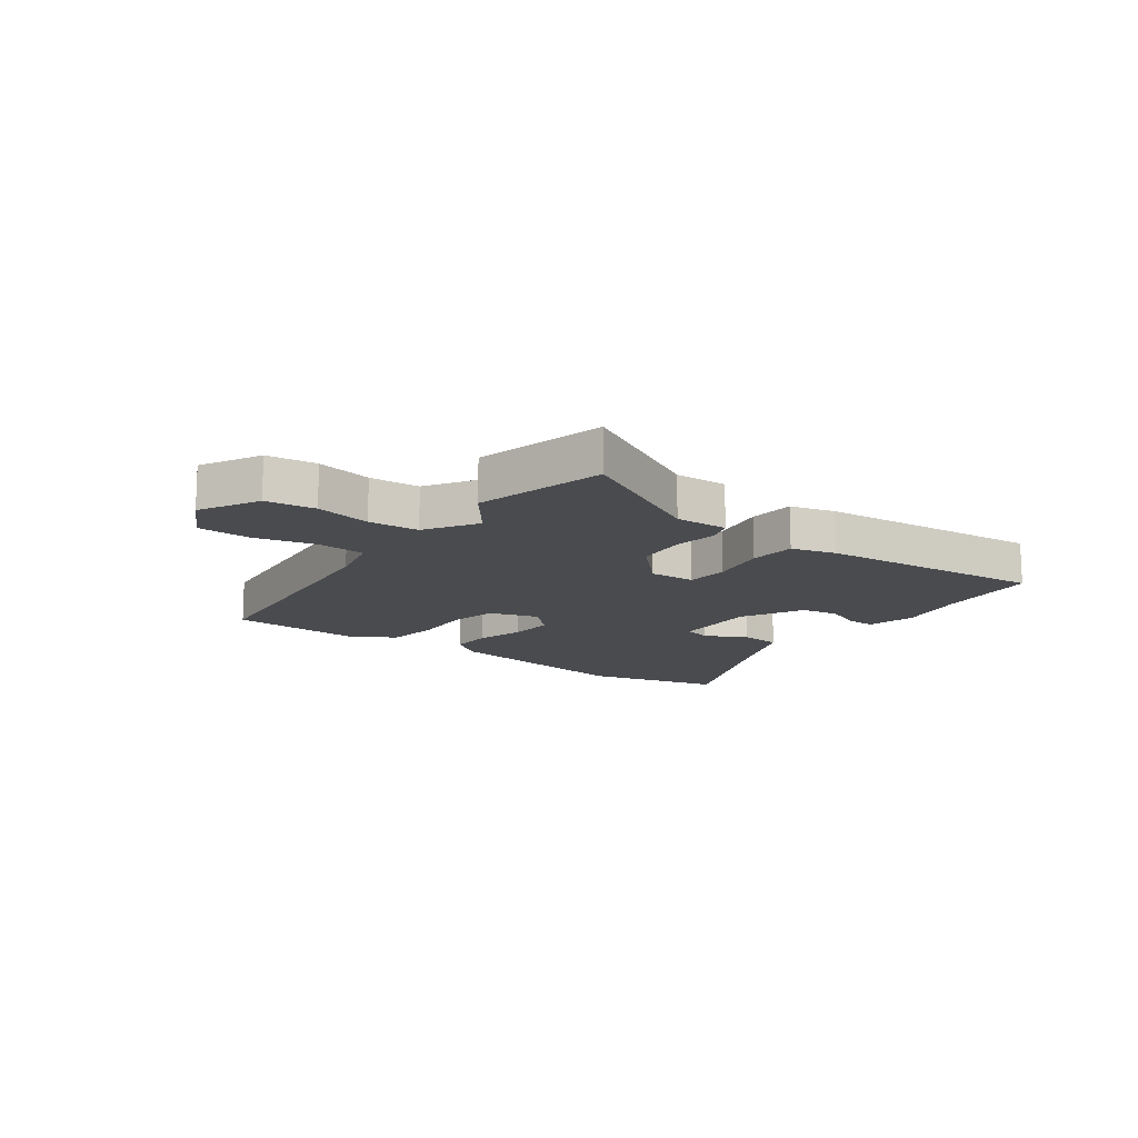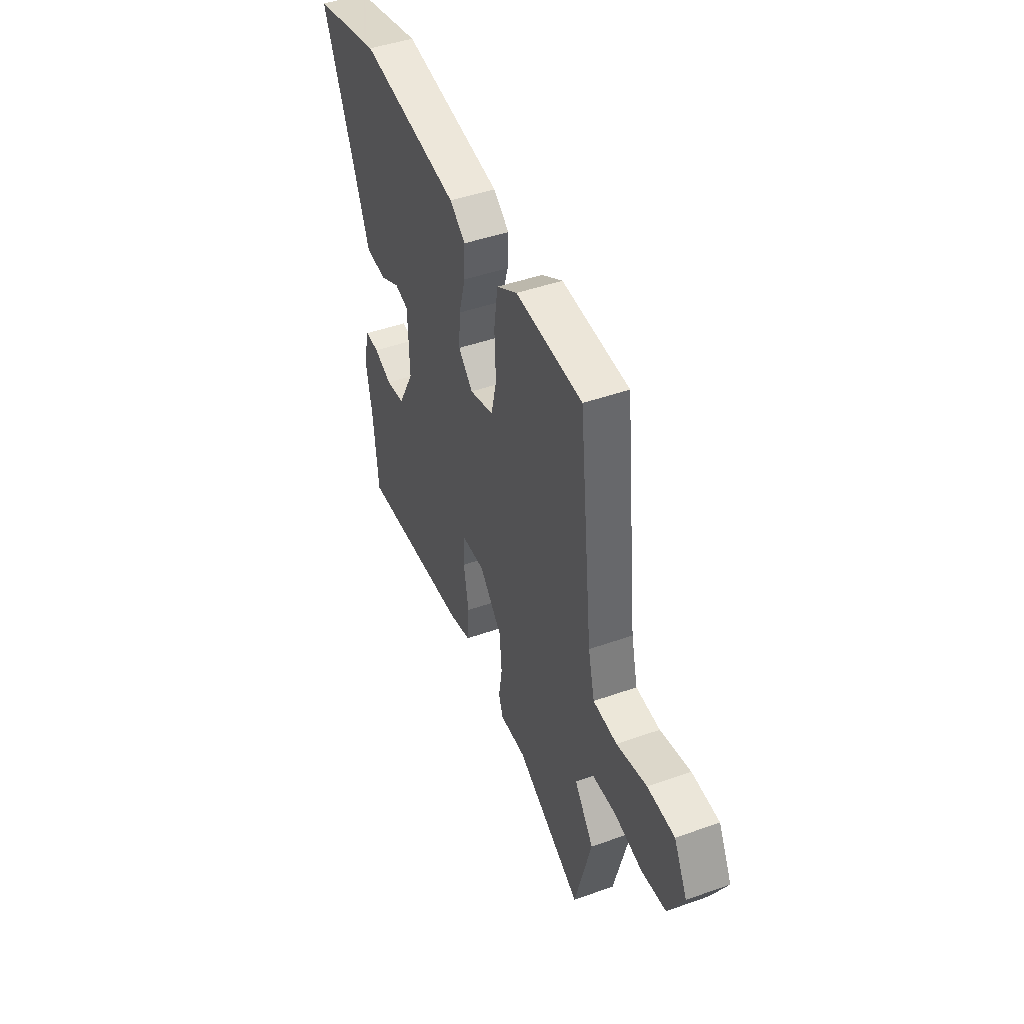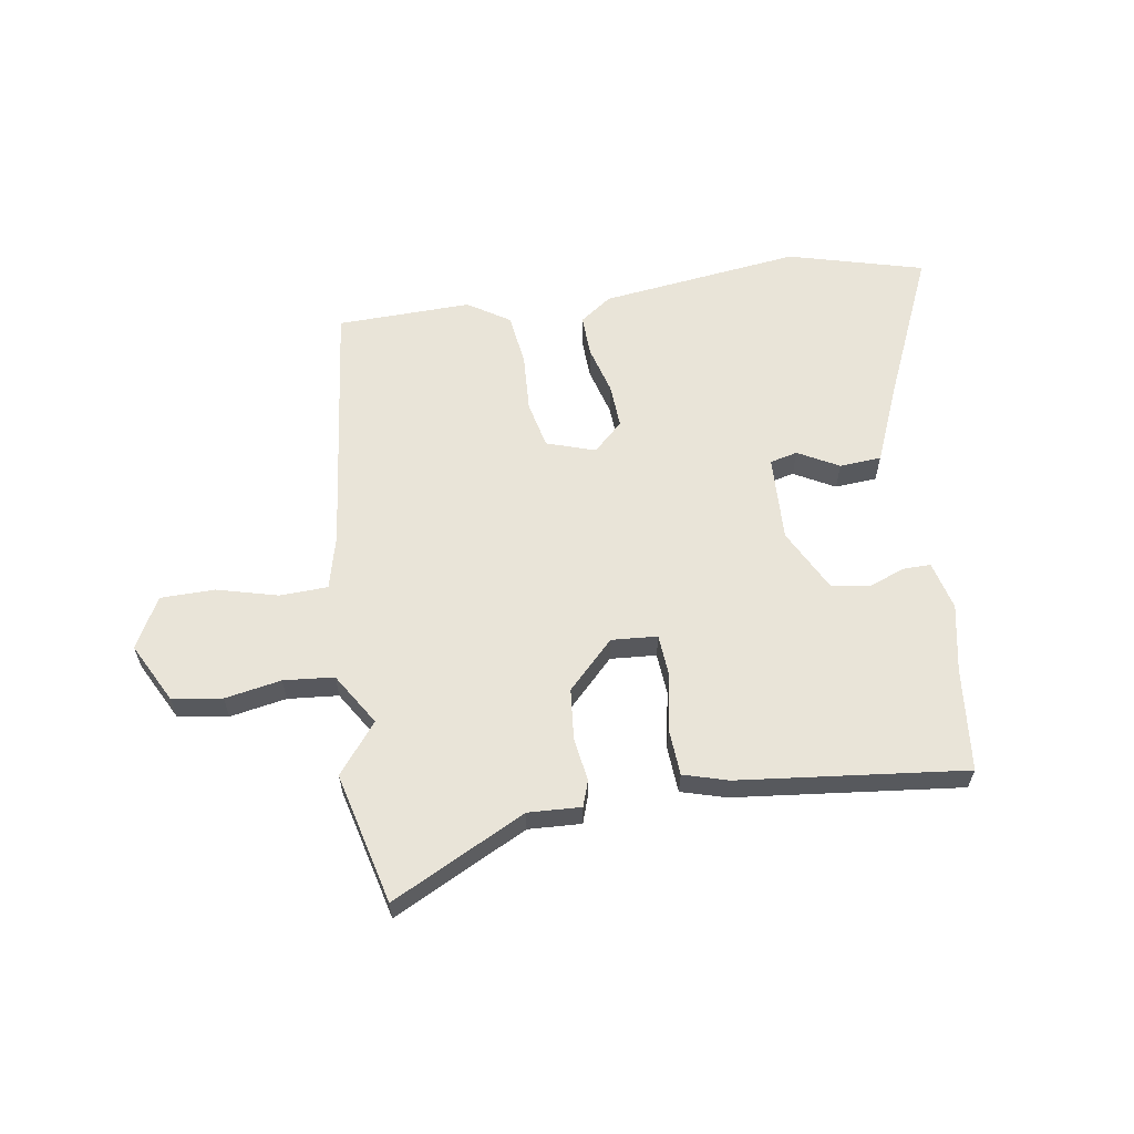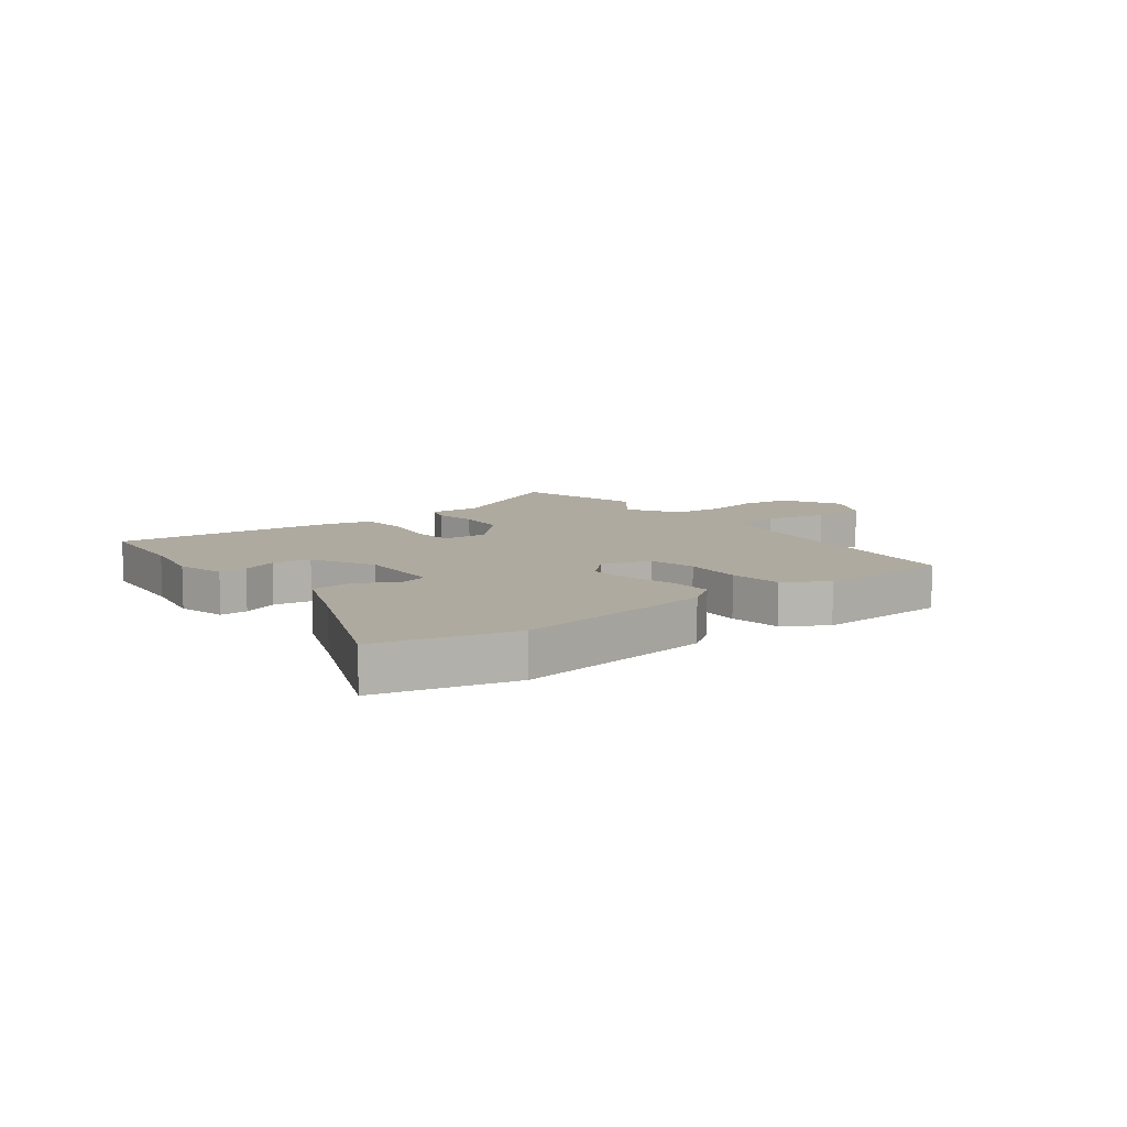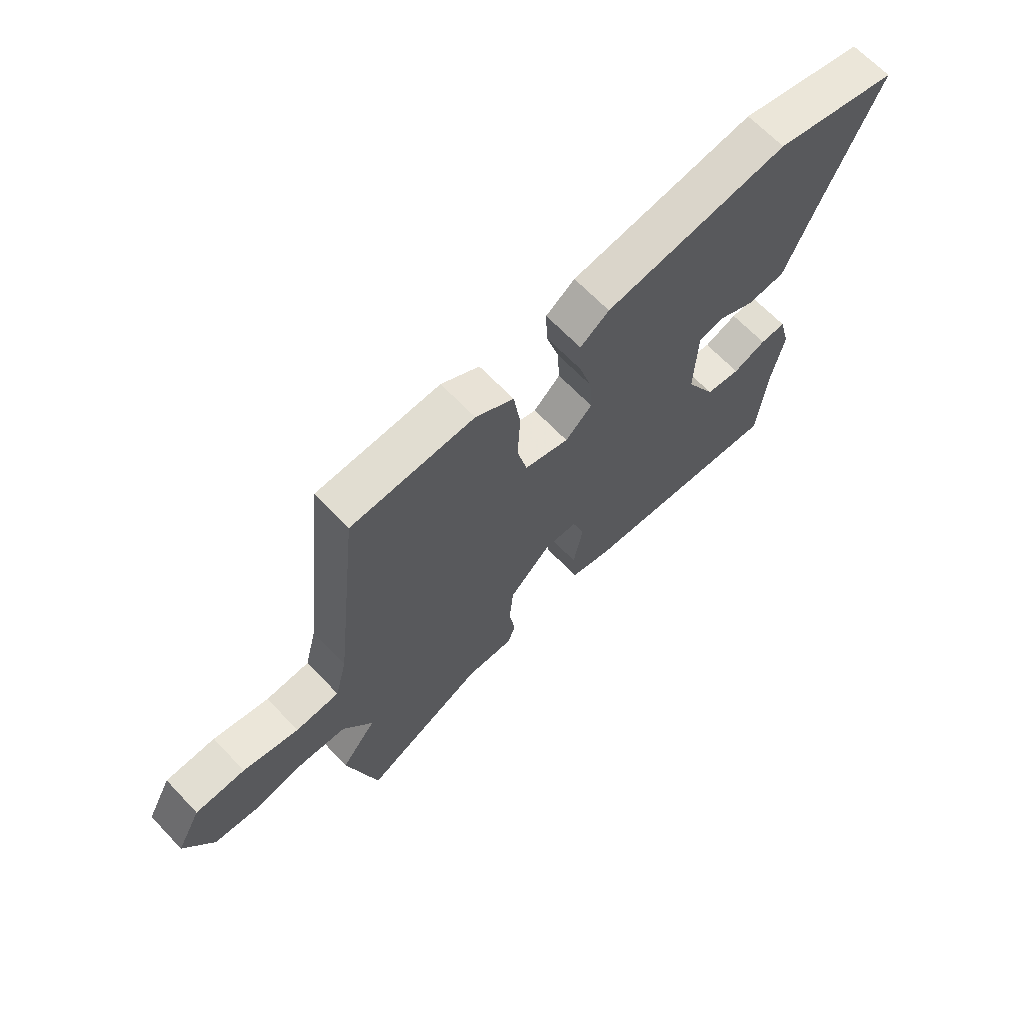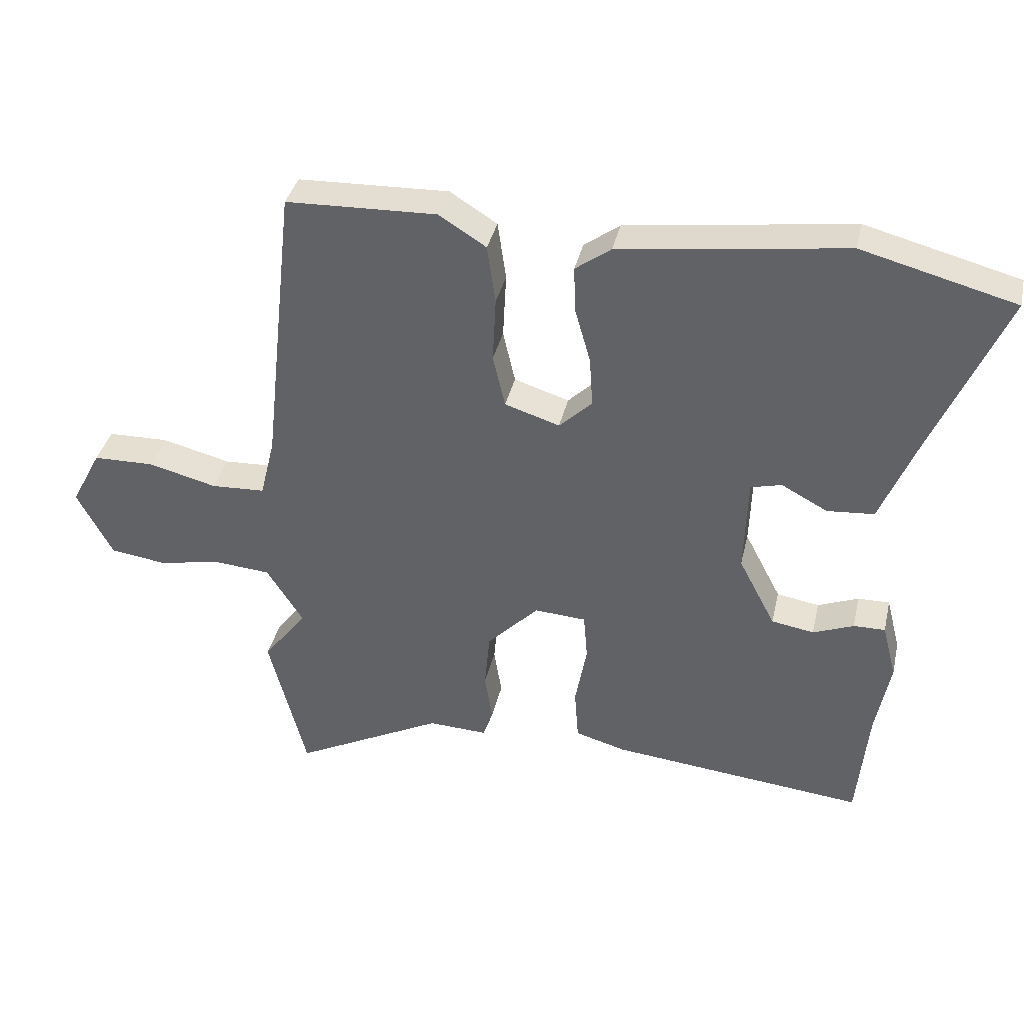
<metadata>
{"format":"obj","ext":"obj","renderer":"f3d","projection":"perspective","resolution":1024,"background":"white","views":[{"elev":-14.2,"azim":143.5,"up":"+Y"},{"elev":46.0,"azim":67.9,"up":"+Z"},{"elev":60.6,"azim":171.6,"up":"+Y"},{"elev":9.5,"azim":-37.6,"up":"+Y"},{"elev":66.8,"azim":136.3,"up":"+Z"},{"elev":37.3,"azim":-167.3,"up":"+Z"}]}
</metadata>
<code>
v -0.496 0.07 -0.542
v -0.513 0.07 -0.361
v -0.535 0.07 -0.243
v -0.513 0.07 -0.158
v -0.464 0.07 -0.159
v -0.401 0.07 -0.184
v -0.335 0.07 -0.173
v -0.278 0.07 -0.064
v -0.283 0.07 0.086
v -0.331 0.07 0.098
v -0.402 0.07 0.06
v -0.475 0.07 0.066
v -0.531 0.07 0.204
v -0.642 0.07 0.463
v -0.405 0.07 0.525
v -0.056 0.07 0.478
v -0.001 0.07 0.438
v -0.004 0.07 0.366
v -0.028 0.07 0.281
v -0.033 0.07 0.204
v 0.018 0.07 0.155
v 0.103 0.07 0.182
v 0.122 0.07 0.264
v 0.117 0.07 0.366
v 0.13 0.07 0.457
v 0.203 0.07 0.503
v 0.437 0.07 0.495
v 0.487 0.07 0.043
v 0.51 0.07 -0.051
v 0.594 0.07 -0.055
v 0.7 0.07 -0.028
v 0.795 0.07 -0.03
v 0.842 0.07 -0.119
v 0.787 0.07 -0.223
v 0.7 0.07 -0.235
v 0.602 0.07 -0.216
v 0.514 0.07 -0.223
v 0.457 0.07 -0.313
v 0.525 0.07 -0.401
v 0.467 0.07 -0.629
v 0.234 0.07 -0.509
v 0.142 0.07 -0.513
v 0.127 0.07 -0.468
v 0.139 0.07 -0.392
v 0.131 0.07 -0.303
v 0.051 0.07 -0.221
v -0.029 0.07 -0.226
v -0.035 0.07 -0.299
v -0.017 0.07 -0.398
v -0.023 0.07 -0.48
v -0.101 0.07 -0.502
v -0.496 0 -0.542
v -0.513 0 -0.361
v -0.535 0 -0.243
v -0.513 0 -0.158
v -0.464 0 -0.159
v -0.401 0 -0.184
v -0.335 0 -0.173
v -0.278 0 -0.064
v -0.283 0 0.086
v -0.331 0 0.098
v -0.402 0 0.06
v -0.475 0 0.066
v -0.531 0 0.204
v -0.642 0 0.463
v -0.405 0 0.525
v -0.056 0 0.478
v -0.001 0 0.438
v -0.004 0 0.366
v -0.028 0 0.281
v -0.033 0 0.204
v 0.018 0 0.155
v 0.103 0 0.182
v 0.122 0 0.264
v 0.117 0 0.366
v 0.13 0 0.457
v 0.203 0 0.503
v 0.437 0 0.495
v 0.487 0 0.043
v 0.51 0 -0.051
v 0.594 0 -0.055
v 0.7 0 -0.028
v 0.795 0 -0.03
v 0.842 0 -0.119
v 0.787 0 -0.223
v 0.7 0 -0.235
v 0.602 0 -0.216
v 0.514 0 -0.223
v 0.457 0 -0.313
v 0.525 0 -0.401
v 0.467 0 -0.629
v 0.234 0 -0.509
v 0.142 0 -0.513
v 0.127 0 -0.468
v 0.139 0 -0.392
v 0.131 0 -0.303
v 0.051 0 -0.221
v -0.029 0 -0.226
v -0.035 0 -0.299
v -0.017 0 -0.398
v -0.023 0 -0.48
v -0.101 0 -0.502
f 51 1 2
f 50 51 2
f 49 50 2
f 48 49 2
f 47 48 2 3
f 46 47 3
f 41 42 43 44
f 41 44 45
f 40 41 45
f 39 40 45
f 38 39 45
f 37 38 45 46
f 34 35 36
f 33 34 36
f 32 33 36
f 31 32 36
f 30 31 36
f 36 37 46
f 30 36 46
f 29 30 46
f 26 27 28
f 25 26 28
f 24 25 28
f 23 24 28
f 28 29 46
f 23 28 46
f 22 23 46
f 17 18 19
f 16 17 19
f 15 16 19
f 14 15 19
f 13 14 19
f 12 13 19
f 11 12 19
f 10 11 19
f 9 10 19 20
f 8 9 20 21
f 3 4 5 6
f 3 6 7
f 46 3 7
f 21 22 46
f 8 21 46
f 7 8 46
f 53 52 102
f 53 102 101
f 53 101 100
f 53 100 99
f 54 53 99 98
f 54 98 97
f 95 94 93 92
f 96 95 92
f 96 92 91
f 96 91 90
f 96 90 89
f 97 96 89 88
f 87 86 85
f 87 85 84
f 87 84 83
f 87 83 82
f 87 82 81
f 97 88 87
f 97 87 81
f 97 81 80
f 79 78 77
f 79 77 76
f 79 76 75
f 79 75 74
f 97 80 79
f 97 79 74
f 97 74 73
f 70 69 68
f 70 68 67
f 70 67 66
f 70 66 65
f 70 65 64
f 70 64 63
f 70 63 62
f 70 62 61
f 71 70 61 60
f 72 71 60 59
f 57 56 55 54
f 58 57 54
f 58 54 97
f 97 73 72
f 97 72 59
f 97 59 58
f 1 52 53 2
f 2 53 54 3
f 3 54 55 4
f 4 55 56 5
f 5 56 57 6
f 6 57 58 7
f 7 58 59 8
f 8 59 60 9
f 9 60 61 10
f 10 61 62 11
f 11 62 63 12
f 12 63 64 13
f 13 64 65 14
f 14 65 66 15
f 15 66 67 16
f 16 67 68 17
f 17 68 69 18
f 18 69 70 19
f 19 70 71 20
f 20 71 72 21
f 21 72 73 22
f 22 73 74 23
f 23 74 75 24
f 24 75 76 25
f 25 76 77 26
f 26 77 78 27
f 27 78 79 28
f 28 79 80 29
f 29 80 81 30
f 30 81 82 31
f 31 82 83 32
f 32 83 84 33
f 33 84 85 34
f 34 85 86 35
f 35 86 87 36
f 36 87 88 37
f 37 88 89 38
f 38 89 90 39
f 39 90 91 40
f 40 91 92 41
f 41 92 93 42
f 42 93 94 43
f 43 94 95 44
f 44 95 96 45
f 45 96 97 46
f 46 97 98 47
f 47 98 99 48
f 48 99 100 49
f 49 100 101 50
f 50 101 102 51
f 51 102 52 1

</code>
